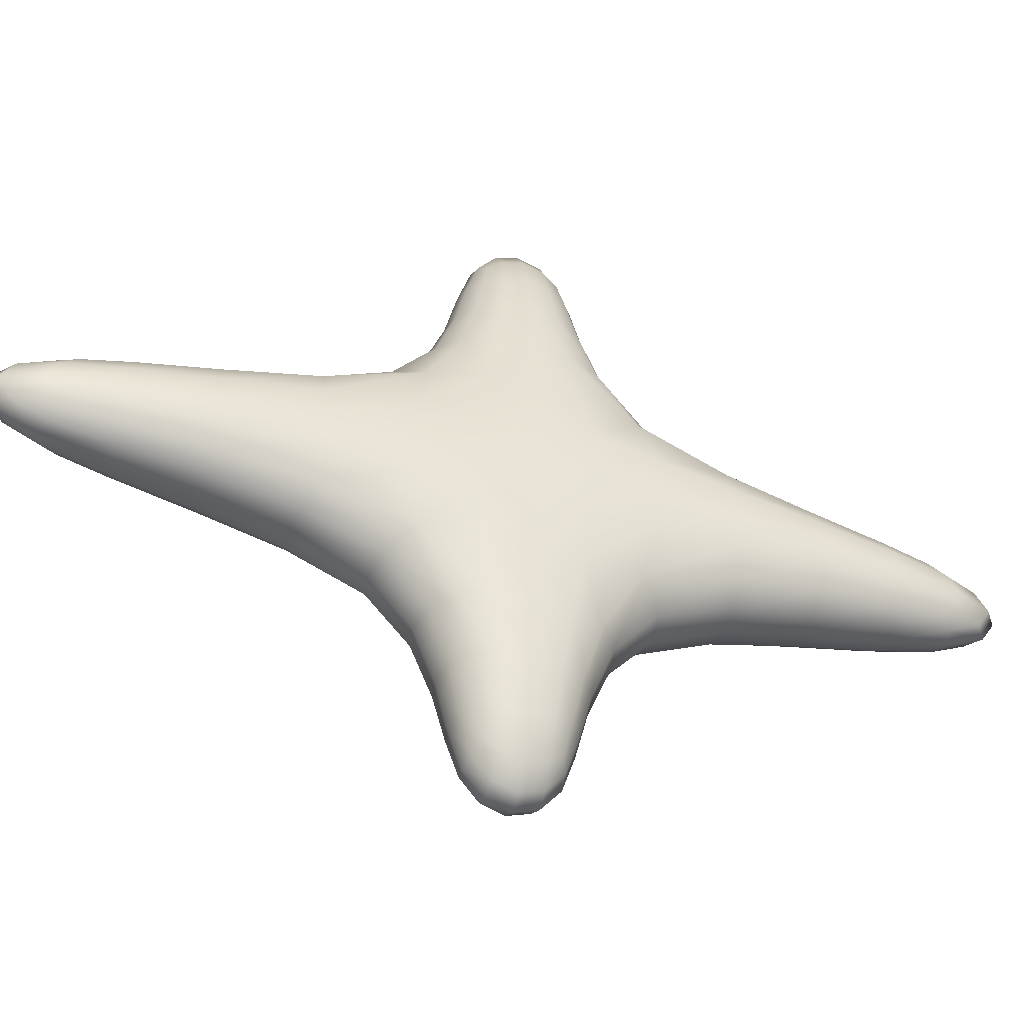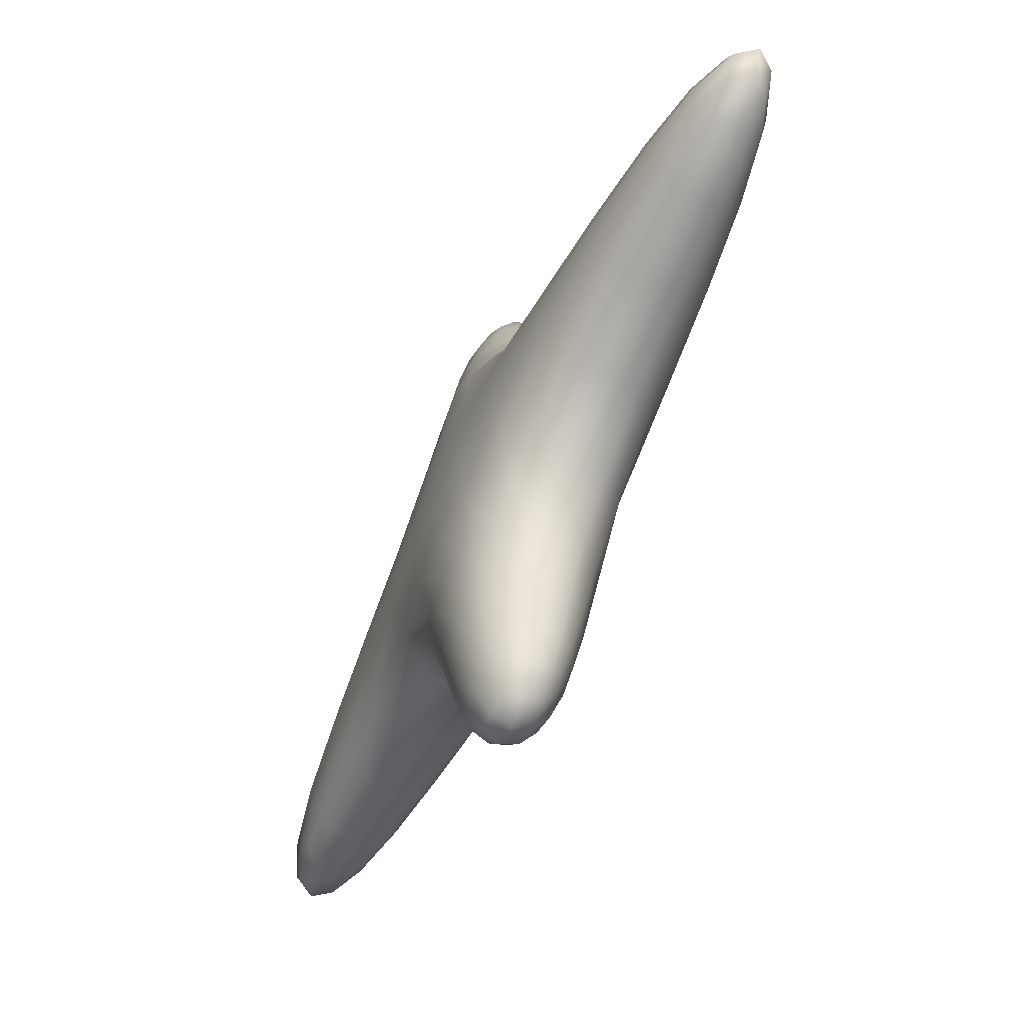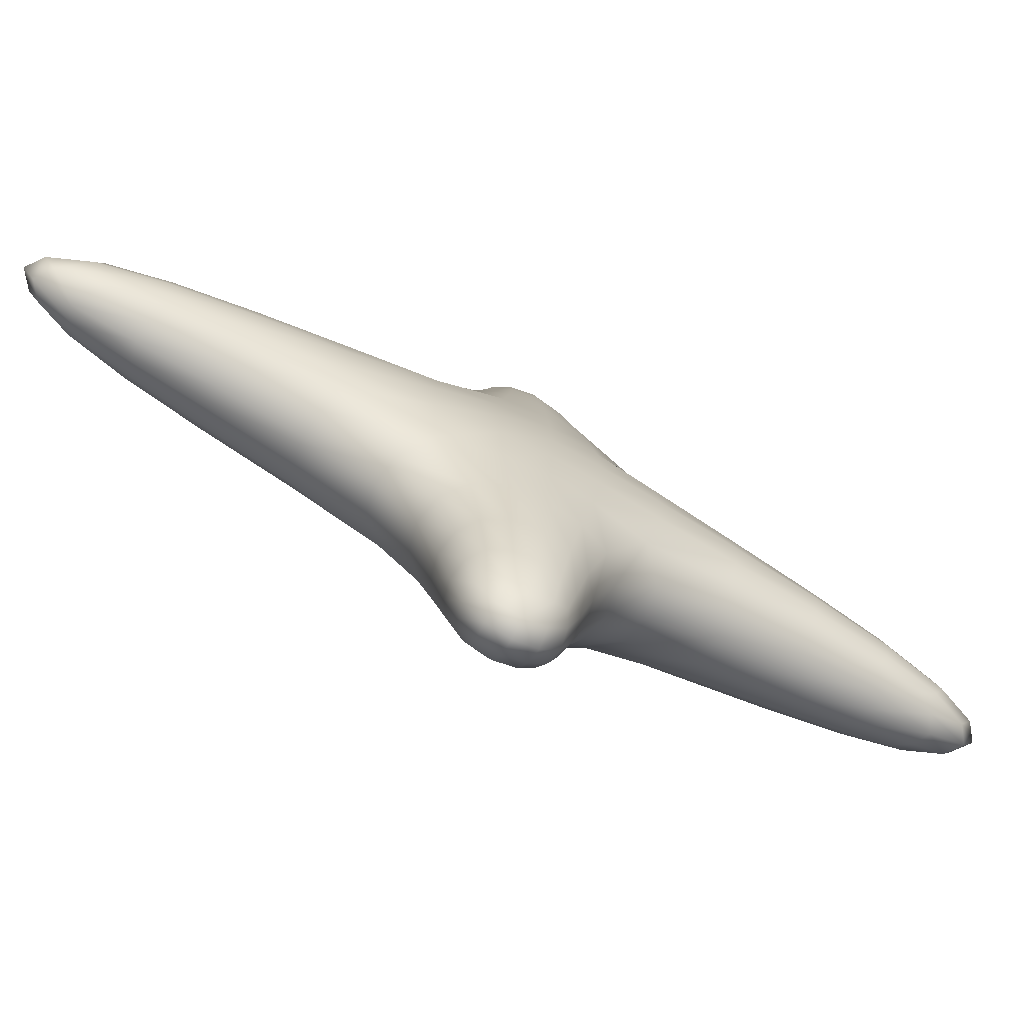
<metadata>
{"format":"obj","ext":"obj","renderer":"f3d","projection":"perspective","resolution":1024,"background":"white","views":[{"elev":-42.5,"azim":70.7,"up":"+Z"},{"elev":-59.2,"azim":155.3,"up":"+Z"},{"elev":-72.6,"azim":62.3,"up":"+Z"}]}
</metadata>
<code>
o star.001_Cube.011
v -0.08296 -0.1544 0.1379
v -0.08296 0.1544 0.1379
v -0.08296 -0.1544 -0.1379
v -0.08296 0.1544 -0.1379
v 0.08296 -0.1544 0.1379
v 0.08296 0.1544 0.1379
v 0.08296 -0.1544 -0.1379
v 0.08296 0.1544 -0.1379
v -0.04225 -0.05319 -0.4279
v -0.04225 0.05319 -0.4279
v 0.04225 0.05319 -0.4279
v 0.04225 -0.05319 -0.4279
v 0.04225 -0.05319 0.4279
v 0.04225 0.05319 0.4279
v -0.04225 0.05319 0.4279
v -0.04225 -0.05319 0.4279
v -0.04225 -0.6085 -0.04824
v 0.04225 -0.6085 -0.04824
v 0.04225 -0.6085 0.04824
v -0.04225 -0.6085 0.04824
v 0.04225 0.6085 -0.04824
v -0.04225 0.6085 -0.04824
v -0.04225 0.6085 0.04824
v 0.04225 0.6085 0.04824
v -0.1009 -0.1678 -0.06316
v -0.1056 -0.1715 -0
v -0.1009 -0.1678 0.06316
v -0.1009 -0.06629 0.1447
v -0.1056 -0 0.1465
v -0.1009 0.06629 0.1447
v -0.1009 0.1678 0.06316
v -0.1056 0.1715 -0
v -0.1009 0.1678 -0.06316
v -0.1009 0.06629 -0.1447
v -0.1056 0 -0.1465
v -0.1009 -0.06629 -0.1447
v 0.04264 -0.1892 -0.1661
v -0 -0.1986 -0.1735
v -0.04264 -0.1892 -0.1661
v -0.04264 0.1892 -0.1661
v 0 0.1986 -0.1735
v 0.04264 0.1892 -0.1661
v 0.1009 0.06629 -0.1447
v 0.1056 -0 -0.1465
v 0.1009 -0.06629 -0.1447
v 0.1009 -0.1678 0.06316
v 0.1056 -0.1715 0
v 0.1009 -0.1678 -0.06316
v 0.1009 0.1678 -0.06316
v 0.1056 0.1715 0
v 0.1009 0.1678 0.06316
v 0.1009 0.06629 0.1447
v 0.1056 0 0.1465
v 0.1009 -0.06629 0.1447
v -0.04264 -0.1892 0.1661
v 0 -0.1986 0.1735
v 0.04264 -0.1892 0.1661
v 0.04264 0.1892 0.1661
v -0 0.1986 0.1735
v -0.04264 0.1892 0.1661
v -0.04725 0.03164 -0.4428
v -0.04966 0 -0.4503
v -0.04725 -0.03164 -0.4428
v 0.02484 0.0614 -0.4428
v 0 0.06556 -0.4503
v -0.02484 0.0614 -0.4428
v 0.04725 -0.03164 -0.4428
v 0.04966 0 -0.4503
v 0.04725 0.03164 -0.4428
v -0.02484 -0.0614 -0.4428
v 0 -0.06556 -0.4503
v 0.02484 -0.0614 -0.4428
v -0.07223 0.09814 -0.2316
v -0.06193 0.07451 -0.3156
v -0.05129 0.06154 -0.385
v -0.05129 -0.06154 -0.385
v -0.06193 -0.07451 -0.3156
v -0.07223 -0.09814 -0.2316
v 0.07223 0.09814 -0.2316
v 0.06193 0.07451 -0.3156
v 0.05129 0.06154 -0.385
v 0.07223 -0.09814 -0.2316
v 0.06193 -0.07451 -0.3156
v 0.05129 -0.06154 -0.385
v 0.04725 0.03164 0.4428
v 0.04966 0 0.4503
v 0.04725 -0.03164 0.4428
v -0.02484 0.0614 0.4428
v -0 0.06556 0.4503
v 0.02484 0.0614 0.4428
v -0.04725 -0.03164 0.4428
v -0.04966 0 0.4503
v -0.04725 0.03164 0.4428
v 0.02484 -0.0614 0.4428
v -0 -0.06556 0.4503
v -0.02484 -0.0614 0.4428
v 0.07223 0.09814 0.2316
v 0.06193 0.07451 0.3156
v 0.05129 0.06154 0.385
v 0.05129 -0.06154 0.385
v 0.06193 -0.07451 0.3156
v 0.07223 -0.09814 0.2316
v -0.07223 0.09814 0.2316
v -0.06193 0.07451 0.3156
v -0.05129 0.06154 0.385
v -0.07223 -0.09814 0.2316
v -0.06193 -0.07451 0.3156
v -0.05129 -0.06154 0.385
v 0.02484 -0.6336 -0.05449
v 0 -0.6462 -0.05757
v -0.02484 -0.6336 -0.05449
v 0.04725 -0.6336 0.02847
v 0.04966 -0.6462 0
v 0.04725 -0.6336 -0.02847
v -0.02484 -0.6336 0.05449
v 0 -0.6462 0.05757
v 0.02484 -0.6336 0.05449
v -0.04725 -0.6336 -0.02847
v -0.04966 -0.6462 -0
v -0.04725 -0.6336 0.02847
v 0.07223 -0.2911 -0.0947
v 0.06193 -0.4235 -0.07261
v 0.05129 -0.5369 -0.05805
v -0.05129 -0.5369 -0.05805
v -0.06193 -0.4235 -0.07261
v -0.07223 -0.2911 -0.0947
v 0.07223 -0.2911 0.0947
v 0.06193 -0.4235 0.07261
v 0.05129 -0.5369 0.05805
v -0.07223 -0.2911 0.0947
v -0.06193 -0.4235 0.07261
v -0.05129 -0.5369 0.05805
v -0.02484 0.6336 -0.05449
v -0 0.6462 -0.05757
v 0.02484 0.6336 -0.05449
v -0.04725 0.6336 0.02847
v -0.04966 0.6462 0
v -0.04725 0.6336 -0.02847
v 0.02484 0.6336 0.05449
v -0 0.6462 0.05757
v -0.02484 0.6336 0.05449
v 0.04725 0.6336 -0.02847
v 0.04966 0.6462 -0
v 0.04725 0.6336 0.02847
v -0.07223 0.2911 -0.0947
v -0.06193 0.4235 -0.07261
v -0.05129 0.5369 -0.05805
v 0.05129 0.5369 -0.05805
v 0.06193 0.4235 -0.07261
v 0.07223 0.2911 -0.0947
v -0.07223 0.2911 0.0947
v -0.06193 0.4235 0.07261
v -0.05129 0.5369 0.05805
v 0.07223 0.2911 0.0947
v 0.06193 0.4235 0.07261
v 0.05129 0.5369 0.05805
v -0.109 -0.07449 0.06885
v -0.1122 0 0.0702
v -0.109 0.07449 0.06885
v -0.1122 -0.07698 -0
v -0.1147 -0 0
v -0.1122 0.07698 0
v -0.109 -0.07449 -0.06885
v -0.1122 -0 -0.0702
v -0.109 0.07449 -0.06885
v 0.109 -0.07449 -0.06885
v 0.1122 0 -0.0702
v 0.109 0.07449 -0.06885
v 0.1122 -0.07698 0
v 0.1147 -0 -0
v 0.1122 0.07698 -0
v 0.109 -0.07449 0.06885
v 0.1122 -0 0.0702
v 0.109 0.07449 0.06885
v -0.02522 -0.03422 -0.4748
v -0.02611 -0 -0.4856
v -0.02522 0.03422 -0.4748
v 0 -0.03624 -0.4856
v 0 0 -0.4974
v -0 0.03624 -0.4856
v 0.02522 -0.03422 -0.4748
v 0.02611 0 -0.4856
v 0.02522 0.03422 -0.4748
v -0.09059 0.05215 -0.2311
v -0.07858 0.04068 -0.3163
v -0.06451 0.0339 -0.3891
v -0.09613 0 -0.2319
v -0.0839 0 -0.3176
v -0.06874 0 -0.3927
v -0.09059 -0.05215 -0.2311
v -0.07858 -0.04068 -0.3163
v -0.06451 -0.0339 -0.3891
v 0.03964 0.126 -0.2383
v 0.03407 0.09571 -0.3183
v 0.02844 0.07859 -0.3893
v -0 0.135 -0.2421
v 0 0.1029 -0.3205
v 0 0.08445 -0.3931
v -0.03964 0.126 -0.2383
v -0.03407 0.09571 -0.3183
v -0.02844 0.07859 -0.3893
v 0.09059 -0.05215 -0.2311
v 0.07858 -0.04068 -0.3163
v 0.06451 -0.0339 -0.3891
v 0.09613 -0 -0.2319
v 0.0839 -0 -0.3176
v 0.06874 -0 -0.3927
v 0.09059 0.05215 -0.2311
v 0.07858 0.04068 -0.3163
v 0.06451 0.0339 -0.3891
v -0.03964 -0.126 -0.2383
v -0.03407 -0.09571 -0.3183
v -0.02844 -0.07859 -0.3893
v -0 -0.135 -0.2421
v 0 -0.1029 -0.3205
v -0 -0.08445 -0.3931
v 0.03964 -0.126 -0.2383
v 0.03407 -0.09571 -0.3183
v 0.02844 -0.07859 -0.3893
v 0.02522 -0.03422 0.4748
v 0.02611 -0 0.4856
v 0.02522 0.03422 0.4748
v -0 -0.03624 0.4856
v -0 0 0.4974
v 0 0.03624 0.4856
v -0.02522 -0.03422 0.4748
v -0.02611 0 0.4856
v -0.02522 0.03422 0.4748
v 0.09059 0.05215 0.2311
v 0.07858 0.04068 0.3163
v 0.06451 0.0339 0.3891
v 0.09613 0 0.2319
v 0.0839 0 0.3176
v 0.06874 0 0.3927
v 0.09059 -0.05215 0.2311
v 0.07858 -0.04068 0.3163
v 0.06451 -0.0339 0.3891
v -0.03964 0.126 0.2383
v -0.03407 0.09571 0.3183
v -0.02844 0.07859 0.3893
v 0 0.135 0.2421
v -0 0.1029 0.3205
v -0 0.08445 0.3931
v 0.03964 0.126 0.2383
v 0.03407 0.09571 0.3183
v 0.02844 0.07859 0.3893
v -0.09059 -0.05215 0.2311
v -0.07858 -0.04068 0.3163
v -0.06451 -0.0339 0.3891
v -0.09613 -0 0.2319
v -0.0839 -0 0.3176
v -0.06874 -0 0.3927
v -0.09059 0.05215 0.2311
v -0.07858 0.04068 0.3163
v -0.06451 0.0339 0.3891
v 0.03964 -0.126 0.2383
v 0.03407 -0.09571 0.3183
v 0.02844 -0.07859 0.3893
v 0 -0.135 0.2421
v -0 -0.1029 0.3205
v 0 -0.08445 0.3931
v -0.03964 -0.126 0.2383
v -0.03407 -0.09571 0.3183
v -0.02844 -0.07859 0.3893
v -0.02522 -0.6873 -0.0295
v -0 -0.7055 -0.03077
v 0.02522 -0.6873 -0.0295
v -0.02611 -0.7055 -0
v -0 -0.7254 0
v 0.02611 -0.7055 -0
v -0.02522 -0.6873 0.0295
v 0 -0.7055 0.03077
v 0.02522 -0.6873 0.0295
v 0.03964 -0.2993 -0.1199
v 0.03407 -0.4273 -0.09254
v 0.02844 -0.5441 -0.07336
v -0 -0.3043 -0.1276
v 0 -0.4305 -0.09902
v 0 -0.5504 -0.07838
v -0.03964 -0.2993 -0.1199
v -0.03407 -0.4273 -0.09254
v -0.02844 -0.5441 -0.07336
v 0.09059 -0.292 0.05109
v 0.07858 -0.4253 0.03984
v 0.06451 -0.5439 0.03212
v 0.09613 -0.2941 0
v 0.0839 -0.4277 -0
v 0.06874 -0.55 0
v 0.09059 -0.292 -0.05109
v 0.07858 -0.4253 -0.03984
v 0.06451 -0.5439 -0.03212
v -0.03964 -0.2993 0.1199
v -0.03407 -0.4273 0.09254
v -0.02844 -0.5441 0.07336
v 0 -0.3043 0.1276
v -0 -0.4305 0.09902
v -0 -0.5504 0.07838
v 0.03964 -0.2993 0.1199
v 0.03407 -0.4273 0.09254
v 0.02844 -0.5441 0.07336
v -0.09059 -0.292 -0.05109
v -0.07858 -0.4253 -0.03984
v -0.06451 -0.5439 -0.03212
v -0.09613 -0.2941 -0
v -0.0839 -0.4277 0
v -0.06874 -0.55 -0
v -0.09059 -0.292 0.05109
v -0.07858 -0.4253 0.03984
v -0.06451 -0.5439 0.03212
v 0.02522 0.6873 -0.0295
v 0 0.7055 -0.03077
v -0.02522 0.6873 -0.0295
v 0.02611 0.7055 -0
v 0 0.7254 0
v -0.02611 0.7055 -0
v 0.02522 0.6873 0.0295
v -0 0.7055 0.03077
v -0.02522 0.6873 0.0295
v -0.03964 0.2993 -0.1199
v -0.03407 0.4273 -0.09254
v -0.02844 0.5441 -0.07336
v -0 0.3043 -0.1276
v 0 0.4305 -0.09902
v -0 0.5504 -0.07838
v 0.03964 0.2993 -0.1199
v 0.03407 0.4273 -0.09254
v 0.02844 0.5441 -0.07336
v -0.09059 0.292 0.05109
v -0.07858 0.4253 0.03984
v -0.06451 0.5439 0.03212
v -0.09613 0.2941 0
v -0.0839 0.4277 -0
v -0.06874 0.55 0
v -0.09059 0.292 -0.05109
v -0.07858 0.4253 -0.03984
v -0.06451 0.5439 -0.03212
v 0.03964 0.2993 0.1199
v 0.03407 0.4273 0.09254
v 0.02844 0.5441 0.07336
v 0 0.3043 0.1276
v -0 0.4305 0.09902
v 0 0.5504 0.07838
v -0.03964 0.2993 0.1199
v -0.03407 0.4273 0.09254
v -0.02844 0.5441 0.07336
v 0.09059 0.292 -0.05109
v 0.07858 0.4253 -0.03984
v 0.06451 0.5439 -0.03212
v 0.09613 0.2941 -0
v 0.0839 0.4277 0
v 0.06874 0.55 -0
v 0.09059 0.292 0.05109
v 0.07858 0.4253 0.03984
v 0.06451 0.5439 0.03212
f 157 158 161 160
f 158 159 162 161
f 160 161 164 163
f 161 162 165 164
f 1 28 157 27
f 28 29 158 157
f 29 30 159 158
f 30 2 31 159
f 159 31 32 162
f 162 32 33 165
f 165 33 4 34
f 164 165 34 35
f 163 164 35 36
f 25 163 36 3
f 26 160 163 25
f 27 157 160 26
f 166 167 170 169
f 167 168 171 170
f 169 170 173 172
f 170 171 174 173
f 7 45 166 48
f 45 44 167 166
f 44 43 168 167
f 43 8 49 168
f 168 49 50 171
f 171 50 51 174
f 174 51 6 52
f 173 174 52 53
f 172 173 53 54
f 46 172 54 5
f 47 169 172 46
f 48 166 169 47
f 175 176 179 178
f 176 177 180 179
f 178 179 182 181
f 179 180 183 182
f 9 63 175 70
f 63 62 176 175
f 62 61 177 176
f 61 10 66 177
f 177 66 65 180
f 180 65 64 183
f 183 64 11 69
f 182 183 69 68
f 181 182 68 67
f 72 181 67 12
f 71 178 181 72
f 70 175 178 71
f 184 185 188 187
f 185 186 189 188
f 187 188 191 190
f 188 189 192 191
f 4 73 184 34
f 73 74 185 184
f 74 75 186 185
f 75 10 61 186
f 186 61 62 189
f 189 62 63 192
f 192 63 9 76
f 191 192 76 77
f 190 191 77 78
f 36 190 78 3
f 35 187 190 36
f 34 184 187 35
f 193 194 197 196
f 194 195 198 197
f 196 197 200 199
f 197 198 201 200
f 8 79 193 42
f 79 80 194 193
f 80 81 195 194
f 81 11 64 195
f 195 64 65 198
f 198 65 66 201
f 201 66 10 75
f 200 201 75 74
f 199 200 74 73
f 40 199 73 4
f 41 196 199 40
f 42 193 196 41
f 202 203 206 205
f 203 204 207 206
f 205 206 209 208
f 206 207 210 209
f 7 82 202 45
f 82 83 203 202
f 83 84 204 203
f 84 12 67 204
f 204 67 68 207
f 207 68 69 210
f 210 69 11 81
f 209 210 81 80
f 208 209 80 79
f 43 208 79 8
f 44 205 208 43
f 45 202 205 44
f 211 212 215 214
f 212 213 216 215
f 214 215 218 217
f 215 216 219 218
f 3 78 211 39
f 78 77 212 211
f 77 76 213 212
f 76 9 70 213
f 213 70 71 216
f 216 71 72 219
f 219 72 12 84
f 218 219 84 83
f 217 218 83 82
f 37 217 82 7
f 38 214 217 37
f 39 211 214 38
f 220 221 224 223
f 221 222 225 224
f 223 224 227 226
f 224 225 228 227
f 13 87 220 94
f 87 86 221 220
f 86 85 222 221
f 85 14 90 222
f 222 90 89 225
f 225 89 88 228
f 228 88 15 93
f 227 228 93 92
f 226 227 92 91
f 96 226 91 16
f 95 223 226 96
f 94 220 223 95
f 229 230 233 232
f 230 231 234 233
f 232 233 236 235
f 233 234 237 236
f 6 97 229 52
f 97 98 230 229
f 98 99 231 230
f 99 14 85 231
f 231 85 86 234
f 234 86 87 237
f 237 87 13 100
f 236 237 100 101
f 235 236 101 102
f 54 235 102 5
f 53 232 235 54
f 52 229 232 53
f 238 239 242 241
f 239 240 243 242
f 241 242 245 244
f 242 243 246 245
f 2 103 238 60
f 103 104 239 238
f 104 105 240 239
f 105 15 88 240
f 240 88 89 243
f 243 89 90 246
f 246 90 14 99
f 245 246 99 98
f 244 245 98 97
f 58 244 97 6
f 59 241 244 58
f 60 238 241 59
f 247 248 251 250
f 248 249 252 251
f 250 251 254 253
f 251 252 255 254
f 1 106 247 28
f 106 107 248 247
f 107 108 249 248
f 108 16 91 249
f 249 91 92 252
f 252 92 93 255
f 255 93 15 105
f 254 255 105 104
f 253 254 104 103
f 30 253 103 2
f 29 250 253 30
f 28 247 250 29
f 256 257 260 259
f 257 258 261 260
f 259 260 263 262
f 260 261 264 263
f 5 102 256 57
f 102 101 257 256
f 101 100 258 257
f 100 13 94 258
f 258 94 95 261
f 261 95 96 264
f 264 96 16 108
f 263 264 108 107
f 262 263 107 106
f 55 262 106 1
f 56 259 262 55
f 57 256 259 56
f 265 266 269 268
f 266 267 270 269
f 268 269 272 271
f 269 270 273 272
f 17 111 265 118
f 111 110 266 265
f 110 109 267 266
f 109 18 114 267
f 267 114 113 270
f 270 113 112 273
f 273 112 19 117
f 272 273 117 116
f 271 272 116 115
f 120 271 115 20
f 119 268 271 120
f 118 265 268 119
f 274 275 278 277
f 275 276 279 278
f 277 278 281 280
f 278 279 282 281
f 7 121 274 37
f 121 122 275 274
f 122 123 276 275
f 123 18 109 276
f 276 109 110 279
f 279 110 111 282
f 282 111 17 124
f 281 282 124 125
f 280 281 125 126
f 39 280 126 3
f 38 277 280 39
f 37 274 277 38
f 283 284 287 286
f 284 285 288 287
f 286 287 290 289
f 287 288 291 290
f 5 127 283 46
f 127 128 284 283
f 128 129 285 284
f 129 19 112 285
f 285 112 113 288
f 288 113 114 291
f 291 114 18 123
f 290 291 123 122
f 289 290 122 121
f 48 289 121 7
f 47 286 289 48
f 46 283 286 47
f 292 293 296 295
f 293 294 297 296
f 295 296 299 298
f 296 297 300 299
f 1 130 292 55
f 130 131 293 292
f 131 132 294 293
f 132 20 115 294
f 294 115 116 297
f 297 116 117 300
f 300 117 19 129
f 299 300 129 128
f 298 299 128 127
f 57 298 127 5
f 56 295 298 57
f 55 292 295 56
f 301 302 305 304
f 302 303 306 305
f 304 305 308 307
f 305 306 309 308
f 3 126 301 25
f 126 125 302 301
f 125 124 303 302
f 124 17 118 303
f 303 118 119 306
f 306 119 120 309
f 309 120 20 132
f 308 309 132 131
f 307 308 131 130
f 27 307 130 1
f 26 304 307 27
f 25 301 304 26
f 310 311 314 313
f 311 312 315 314
f 313 314 317 316
f 314 315 318 317
f 21 135 310 142
f 135 134 311 310
f 134 133 312 311
f 133 22 138 312
f 312 138 137 315
f 315 137 136 318
f 318 136 23 141
f 317 318 141 140
f 316 317 140 139
f 144 316 139 24
f 143 313 316 144
f 142 310 313 143
f 319 320 323 322
f 320 321 324 323
f 322 323 326 325
f 323 324 327 326
f 4 145 319 40
f 145 146 320 319
f 146 147 321 320
f 147 22 133 321
f 321 133 134 324
f 324 134 135 327
f 327 135 21 148
f 326 327 148 149
f 325 326 149 150
f 42 325 150 8
f 41 322 325 42
f 40 319 322 41
f 328 329 332 331
f 329 330 333 332
f 331 332 335 334
f 332 333 336 335
f 2 151 328 31
f 151 152 329 328
f 152 153 330 329
f 153 23 136 330
f 330 136 137 333
f 333 137 138 336
f 336 138 22 147
f 335 336 147 146
f 334 335 146 145
f 33 334 145 4
f 32 331 334 33
f 31 328 331 32
f 337 338 341 340
f 338 339 342 341
f 340 341 344 343
f 341 342 345 344
f 6 154 337 58
f 154 155 338 337
f 155 156 339 338
f 156 24 139 339
f 339 139 140 342
f 342 140 141 345
f 345 141 23 153
f 344 345 153 152
f 343 344 152 151
f 60 343 151 2
f 59 340 343 60
f 58 337 340 59
f 346 347 350 349
f 347 348 351 350
f 349 350 353 352
f 350 351 354 353
f 8 150 346 49
f 150 149 347 346
f 149 148 348 347
f 148 21 142 348
f 348 142 143 351
f 351 143 144 354
f 354 144 24 156
f 353 354 156 155
f 352 353 155 154
f 51 352 154 6
f 50 349 352 51
f 49 346 349 50

</code>
